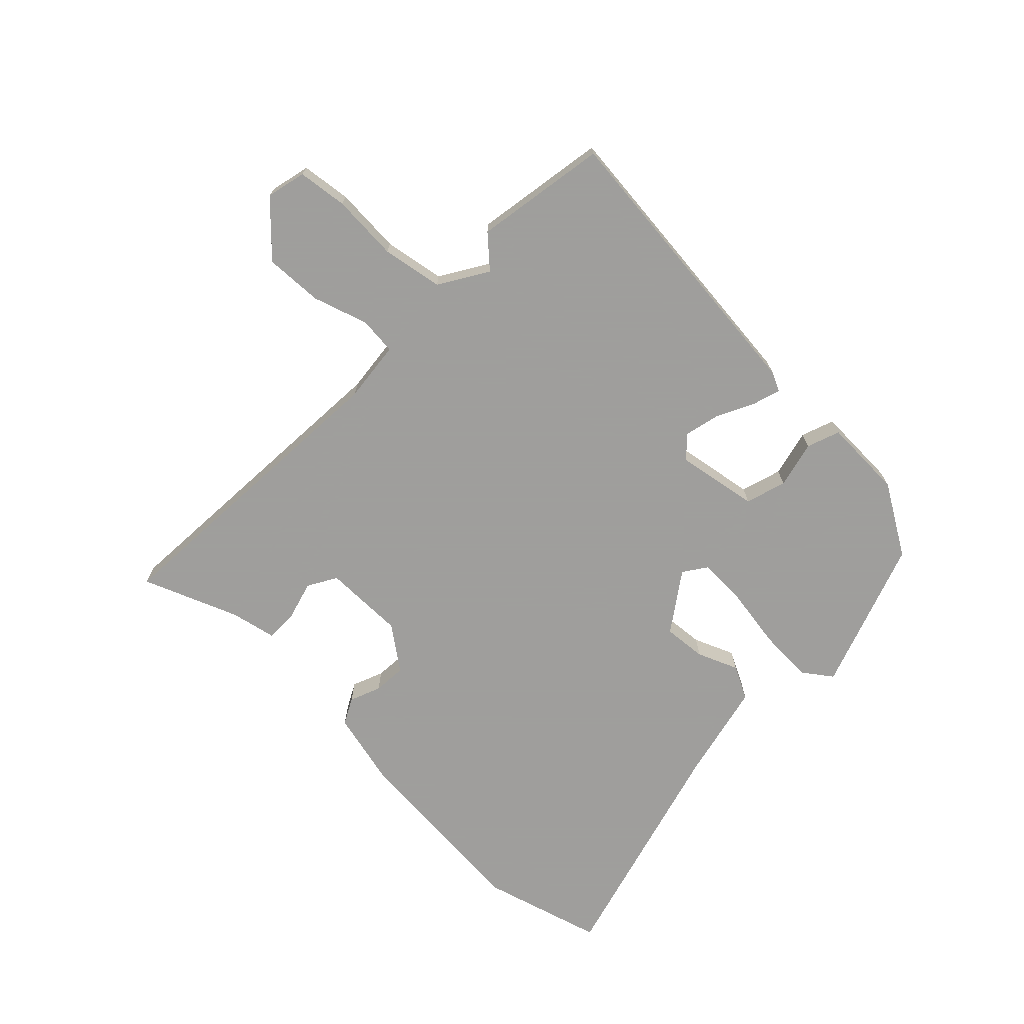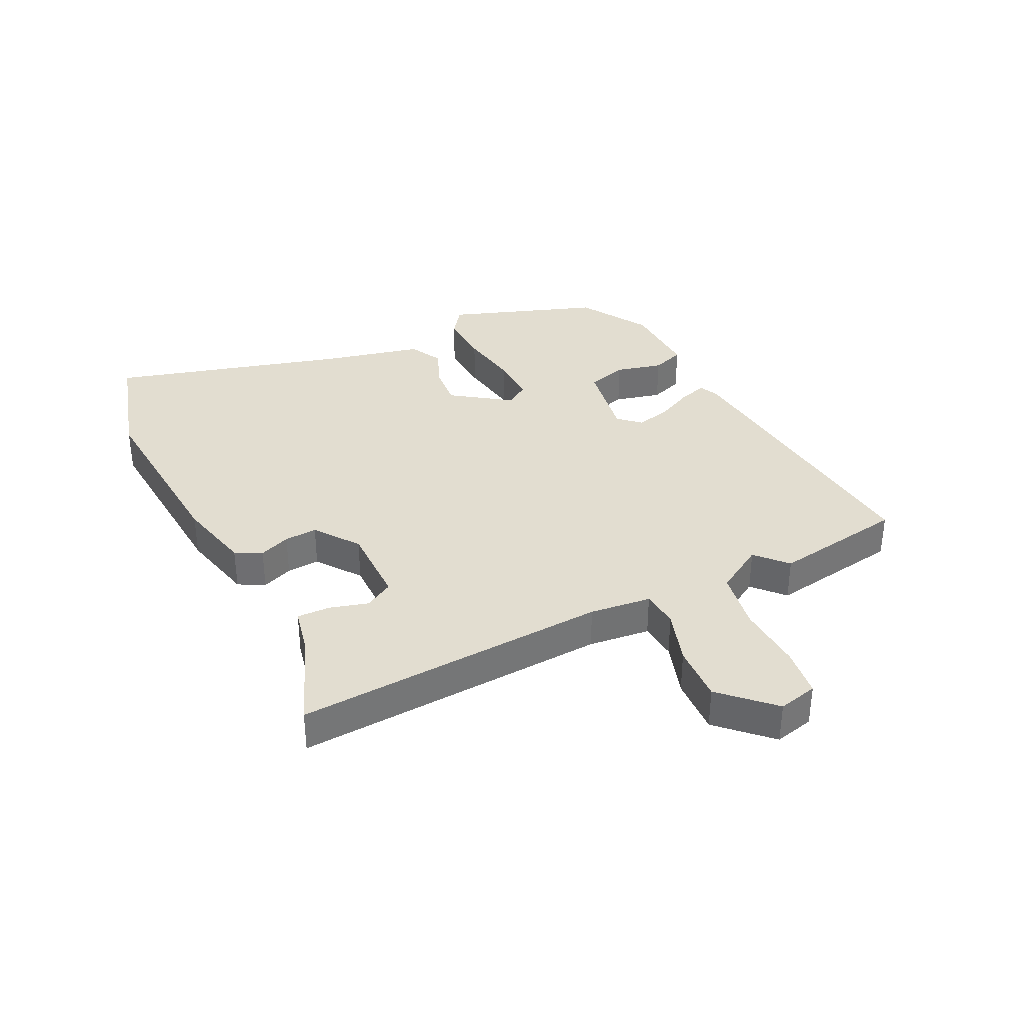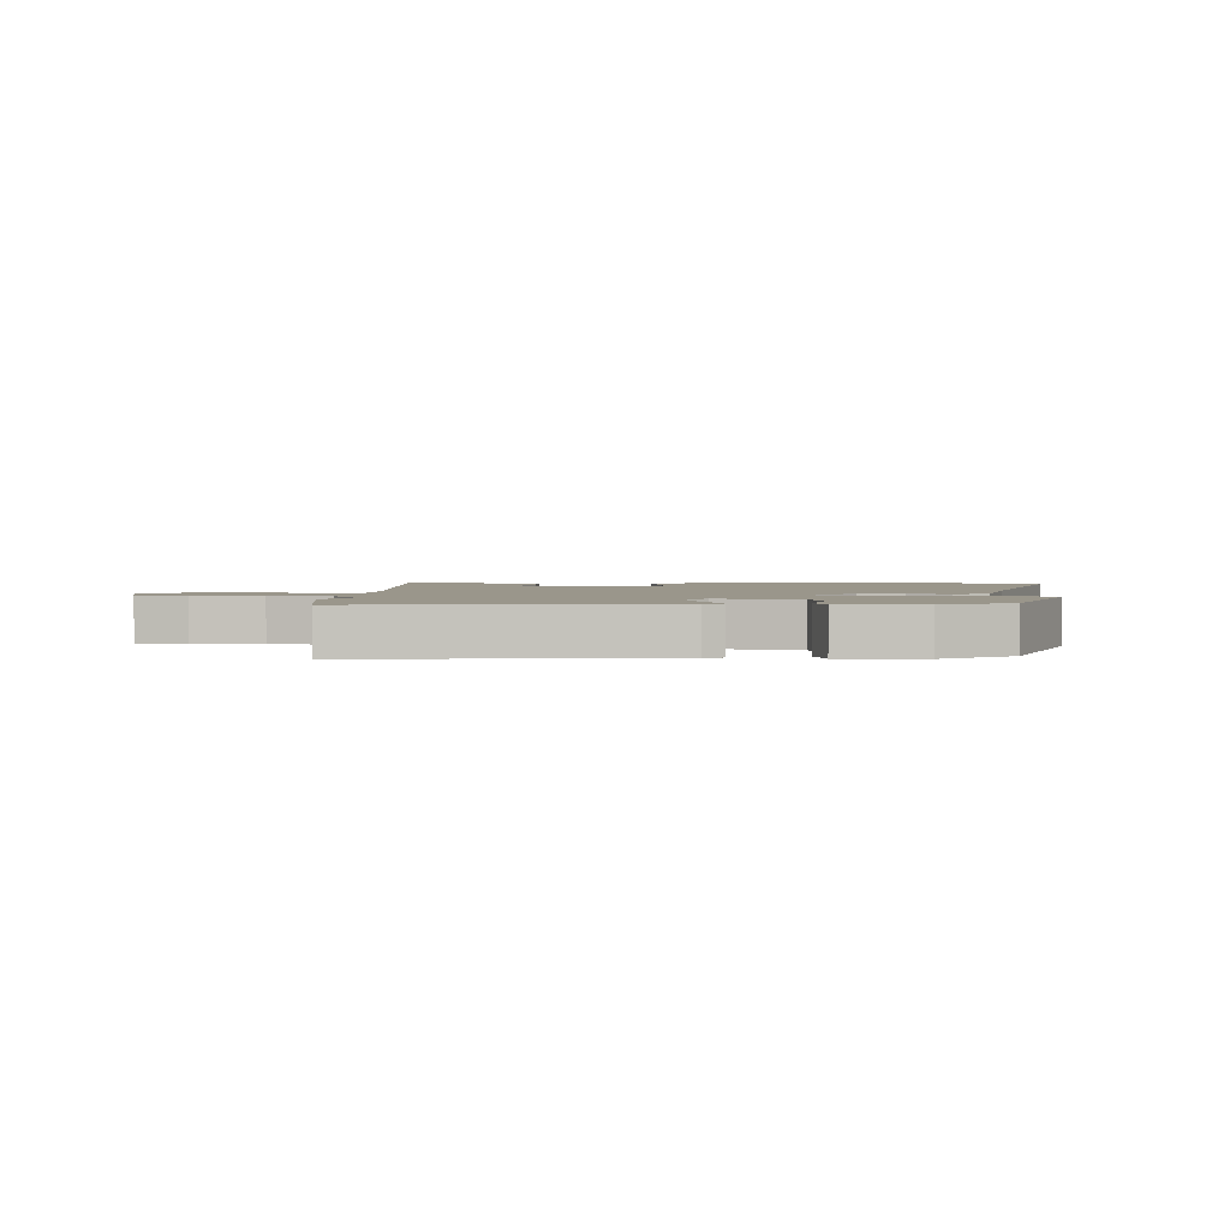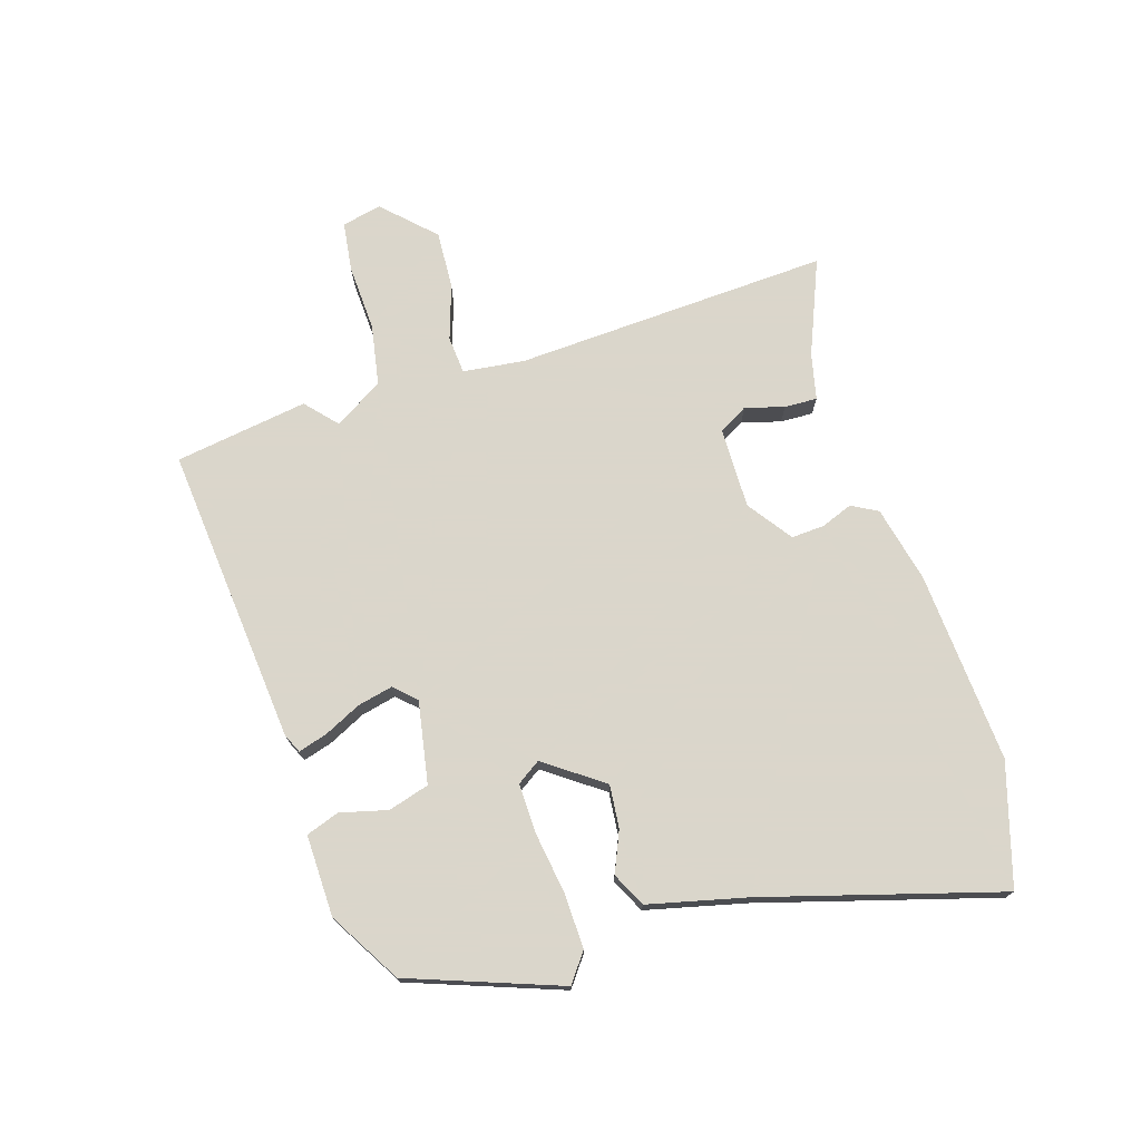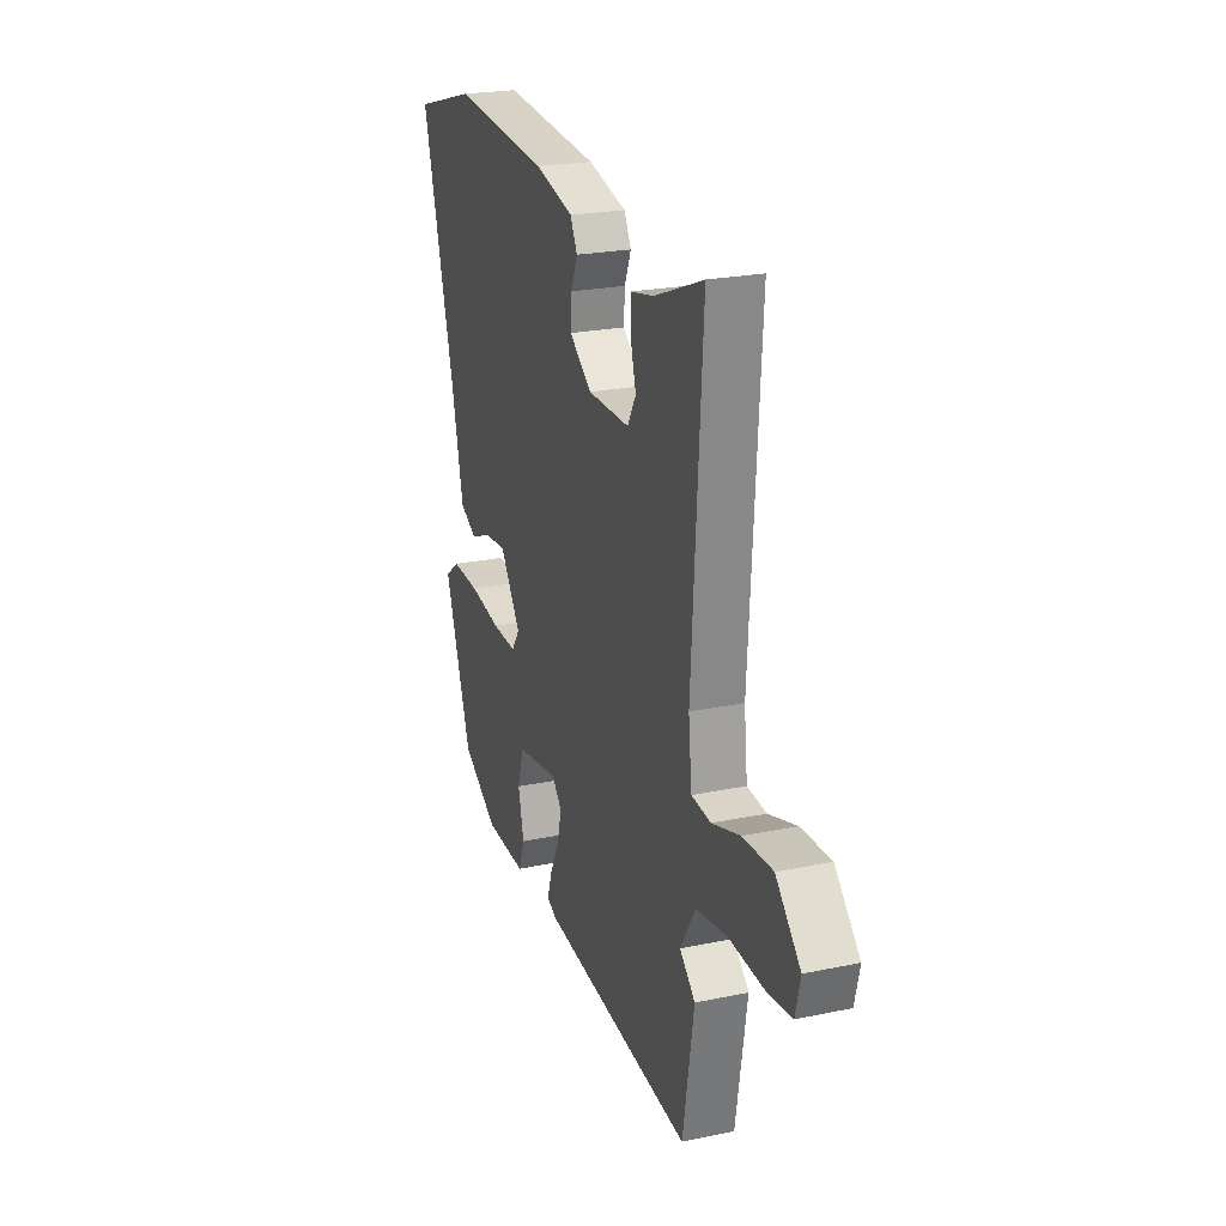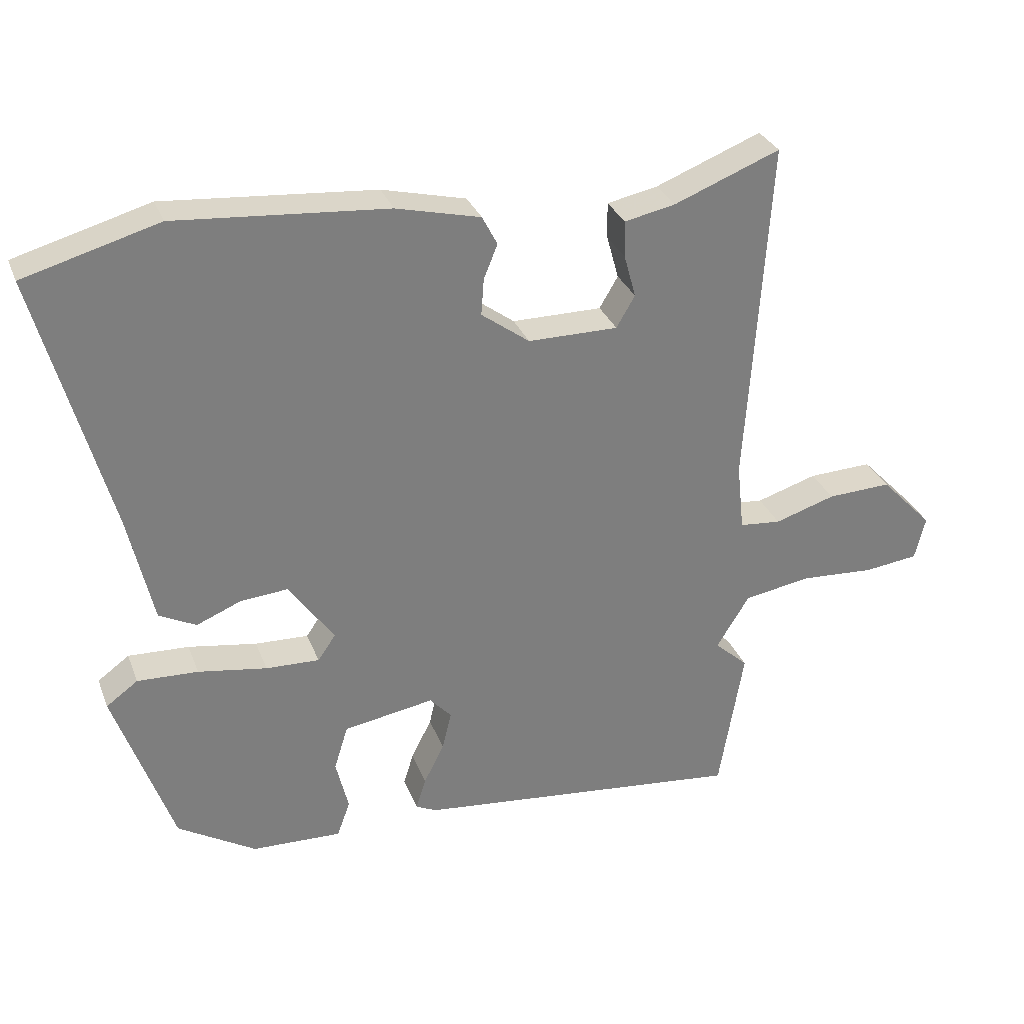
<metadata>
{"format":"obj","ext":"obj","renderer":"f3d","projection":"perspective","resolution":1024,"background":"white","views":[{"elev":-71.1,"azim":136.0,"up":"+Y"},{"elev":35.4,"azim":64.2,"up":"+Y"},{"elev":2.3,"azim":-176.6,"up":"+Y"},{"elev":73.7,"azim":-106.5,"up":"+Y"},{"elev":23.1,"azim":70.5,"up":"+Z"},{"elev":30.8,"azim":-18.9,"up":"+Z"}]}
</metadata>
<code>
v -0.579 0.07 0.478
v -0.376 0.07 0.535
v -0.057 0.07 0.509
v 0.07 0.07 0.478
v 0.093 0.07 0.434
v 0.072 0.07 0.382
v 0.068 0.07 0.327
v 0.141 0.07 0.273
v 0.277 0.07 0.273
v 0.305 0.07 0.321
v 0.287 0.07 0.386
v 0.286 0.07 0.441
v 0.363 0.07 0.457
v 0.523 0.07 0.52
v 0.489 0.07 -0.007
v 0.5 0.07 -0.11
v 0.563 0.07 -0.116
v 0.655 0.07 -0.087
v 0.752 0.07 -0.083
v 0.832 0.07 -0.166
v 0.816 0.07 -0.232
v 0.733 0.07 -0.242
v 0.621 0.07 -0.235
v 0.519 0.07 -0.252
v 0.469 0.07 -0.333
v 0.52 0.07 -0.38
v 0.483 0.07 -0.602
v -0.016 0.07 -0.549
v -0.048 0.07 -0.534
v -0.033 0.07 -0.486
v -0.002 0.07 -0.424
v 0.012 0.07 -0.366
v -0.021 0.07 -0.33
v -0.158 0.07 -0.353
v -0.179 0.07 -0.421
v -0.16 0.07 -0.5
v -0.18 0.07 -0.555
v -0.316 0.07 -0.55
v -0.434 0.07 -0.478
v -0.522 0.07 -0.225
v -0.474 0.07 -0.19
v -0.382 0.07 -0.194
v -0.278 0.07 -0.211
v -0.197 0.07 -0.214
v -0.17 0.07 -0.175
v -0.238 0.07 -0.077
v -0.31 0.07 -0.083
v -0.378 0.07 -0.111
v -0.434 0.07 -0.082
v -0.471 0.07 0.083
v -0.579 0 0.478
v -0.376 0 0.535
v -0.057 0 0.509
v 0.07 0 0.478
v 0.093 0 0.434
v 0.072 0 0.382
v 0.068 0 0.327
v 0.141 0 0.273
v 0.277 0 0.273
v 0.305 0 0.321
v 0.287 0 0.386
v 0.286 0 0.441
v 0.363 0 0.457
v 0.523 0 0.52
v 0.489 0 -0.007
v 0.5 0 -0.11
v 0.563 0 -0.116
v 0.655 0 -0.087
v 0.752 0 -0.083
v 0.832 0 -0.166
v 0.816 0 -0.232
v 0.733 0 -0.242
v 0.621 0 -0.235
v 0.519 0 -0.252
v 0.469 0 -0.333
v 0.52 0 -0.38
v 0.483 0 -0.602
v -0.016 0 -0.549
v -0.048 0 -0.534
v -0.033 0 -0.486
v -0.002 0 -0.424
v 0.012 0 -0.366
v -0.021 0 -0.33
v -0.158 0 -0.353
v -0.179 0 -0.421
v -0.16 0 -0.5
v -0.18 0 -0.555
v -0.316 0 -0.55
v -0.434 0 -0.478
v -0.522 0 -0.225
v -0.474 0 -0.19
v -0.382 0 -0.194
v -0.278 0 -0.211
v -0.197 0 -0.214
v -0.17 0 -0.175
v -0.238 0 -0.077
v -0.31 0 -0.083
v -0.378 0 -0.111
v -0.434 0 -0.082
v -0.471 0 0.083
f 47 48 49 50
f 4 5 6
f 3 4 6
f 2 3 6
f 1 2 6
f 50 1 6
f 47 50 6
f 46 47 6
f 45 46 6 7
f 41 42 43
f 40 41 43
f 39 40 43
f 38 39 43
f 37 38 43
f 36 37 43
f 35 36 43
f 34 35 43 44
f 33 34 44 45
f 29 30 31
f 28 29 31
f 27 28 31
f 26 27 31
f 25 26 31
f 24 25 31 32
f 21 22 23
f 20 21 23
f 19 20 23
f 18 19 23
f 17 18 23
f 16 17 23 24
f 13 14 15
f 13 15 16
f 12 13 16
f 11 12 16
f 10 11 16
f 24 32 33
f 16 24 33
f 10 16 33
f 9 10 33
f 8 9 33 45
f 7 8 45
f 100 99 98 97
f 56 55 54
f 56 54 53
f 56 53 52
f 56 52 51
f 56 51 100
f 56 100 97
f 56 97 96
f 57 56 96 95
f 93 92 91
f 93 91 90
f 93 90 89
f 93 89 88
f 93 88 87
f 93 87 86
f 93 86 85
f 94 93 85 84
f 95 94 84 83
f 81 80 79
f 81 79 78
f 81 78 77
f 81 77 76
f 81 76 75
f 82 81 75 74
f 73 72 71
f 73 71 70
f 73 70 69
f 73 69 68
f 73 68 67
f 74 73 67 66
f 65 64 63
f 66 65 63
f 66 63 62
f 66 62 61
f 66 61 60
f 83 82 74
f 83 74 66
f 83 66 60
f 83 60 59
f 95 83 59 58
f 95 58 57
f 1 51 52 2
f 2 52 53 3
f 3 53 54 4
f 4 54 55 5
f 5 55 56 6
f 6 56 57 7
f 7 57 58 8
f 8 58 59 9
f 9 59 60 10
f 10 60 61 11
f 11 61 62 12
f 12 62 63 13
f 13 63 64 14
f 14 64 65 15
f 15 65 66 16
f 16 66 67 17
f 17 67 68 18
f 18 68 69 19
f 19 69 70 20
f 20 70 71 21
f 21 71 72 22
f 22 72 73 23
f 23 73 74 24
f 24 74 75 25
f 25 75 76 26
f 26 76 77 27
f 27 77 78 28
f 28 78 79 29
f 29 79 80 30
f 30 80 81 31
f 31 81 82 32
f 32 82 83 33
f 33 83 84 34
f 34 84 85 35
f 35 85 86 36
f 36 86 87 37
f 37 87 88 38
f 38 88 89 39
f 39 89 90 40
f 40 90 91 41
f 41 91 92 42
f 42 92 93 43
f 43 93 94 44
f 44 94 95 45
f 45 95 96 46
f 46 96 97 47
f 47 97 98 48
f 48 98 99 49
f 49 99 100 50
f 50 100 51 1

</code>
